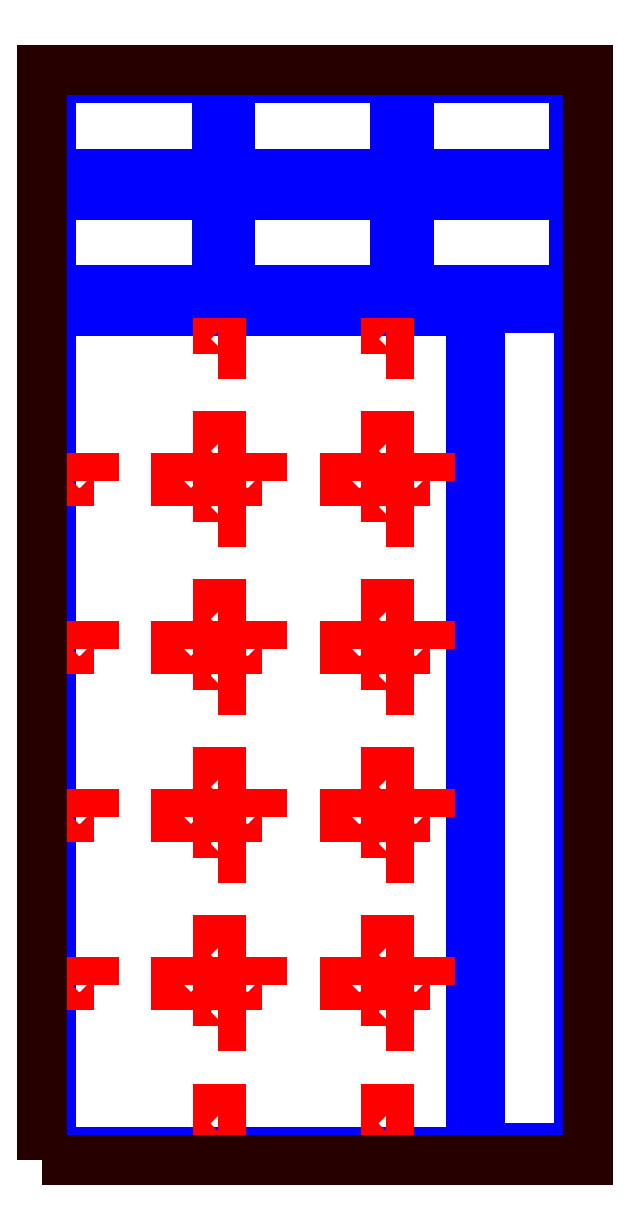
<metadata>
{"format":"dxf","ext":"dxf","renderer":"ezdxf+matplotlib","layout":"modelspace","background":"white","min_lineweight":24,"dpi":150}
</metadata>
<code>
0
SECTION
2
ENTITIES
0
POLYLINE
8
OUTLINES
66
     1
10
0
20
0
30
0
70
     1
0
VERTEX
8
OUTLINES
10
20
20
20
30
0
0
VERTEX
8
OUTLINES
10
960
20
20
30
0
0
VERTEX
8
OUTLINES
10
960
20
1900
30
0
0
VERTEX
8
OUTLINES
10
20
20
1900
30
0
0
SEQEND
8
OUTLINES
0
POLYLINE
8
HOLES
66
     1
10
0
20
0
30
0
70
     1
0
VERTEX
8
HOLES
10
366
20
392.5
30
0
0
VERTEX
8
HOLES
10
300
20
392.5
30
0
0
VERTEX
8
HOLES
10
300
20
399.5
30
0
0
VERTEX
8
HOLES
10
366
20
399.5
30
0
0
SEQEND
8
HOLES
0
POLYLINE
8
HOLES
66
     1
10
0
20
0
30
0
70
     1
0
VERTEX
8
HOLES
10
116
20
392.5
30
0
0
VERTEX
8
HOLES
10
50
20
392.5
30
0
0
VERTEX
8
HOLES
10
50
20
399.5
30
0
0
VERTEX
8
HOLES
10
116
20
399.5
30
0
0
SEQEND
8
HOLES
0
POLYLINE
8
HOLES
66
     1
10
0
20
0
30
0
70
     1
0
VERTEX
8
HOLES
10
116
20
768.5
30
0
0
VERTEX
8
HOLES
10
50
20
768.5
30
0
0
VERTEX
8
HOLES
10
50
20
775.5
30
0
0
VERTEX
8
HOLES
10
116
20
775.5
30
0
0
SEQEND
8
HOLES
0
POLYLINE
8
HOLES
66
     1
10
0
20
0
30
0
70
     1
0
VERTEX
8
HOLES
10
366
20
768.5
30
0
0
VERTEX
8
HOLES
10
300
20
768.5
30
0
0
VERTEX
8
HOLES
10
300
20
775.5
30
0
0
VERTEX
8
HOLES
10
366
20
775.5
30
0
0
SEQEND
8
HOLES
0
POLYLINE
8
HOLES
66
     1
10
0
20
0
30
0
70
     1
0
VERTEX
8
HOLES
10
116
20
1144
30
0
0
VERTEX
8
HOLES
10
50
20
1144
30
0
0
VERTEX
8
HOLES
10
50
20
1152
30
0
0
VERTEX
8
HOLES
10
116
20
1152
30
0
0
SEQEND
8
HOLES
0
POLYLINE
8
HOLES
66
     1
10
0
20
0
30
0
70
     1
0
VERTEX
8
HOLES
10
366
20
1144
30
0
0
VERTEX
8
HOLES
10
300
20
1144
30
0
0
VERTEX
8
HOLES
10
300
20
1152
30
0
0
VERTEX
8
HOLES
10
366
20
1152
30
0
0
SEQEND
8
HOLES
0
POLYLINE
8
HOLES
66
     1
10
0
20
0
30
0
70
     1
0
VERTEX
8
HOLES
10
116
20
1520
30
0
0
VERTEX
8
HOLES
10
50
20
1520
30
0
0
VERTEX
8
HOLES
10
50
20
1528
30
0
0
VERTEX
8
HOLES
10
116
20
1528
30
0
0
SEQEND
8
HOLES
0
POLYLINE
8
HOLES
66
     1
10
0
20
0
30
0
70
     1
0
VERTEX
8
HOLES
10
366
20
1520
30
0
0
VERTEX
8
HOLES
10
300
20
1520
30
0
0
VERTEX
8
HOLES
10
300
20
1528
30
0
0
VERTEX
8
HOLES
10
366
20
1528
30
0
0
SEQEND
8
HOLES
0
POLYLINE
8
HOLES
66
     1
10
0
20
0
30
0
70
     1
0
VERTEX
8
HOLES
10
742
20
1520
30
0
0
VERTEX
8
HOLES
10
676
20
1520
30
0
0
VERTEX
8
HOLES
10
676
20
1528
30
0
0
VERTEX
8
HOLES
10
742
20
1528
30
0
0
SEQEND
8
HOLES
0
POLYLINE
8
HOLES
66
     1
10
0
20
0
30
0
70
     1
0
VERTEX
8
HOLES
10
492
20
1520
30
0
0
VERTEX
8
HOLES
10
426
20
1520
30
0
0
VERTEX
8
HOLES
10
426
20
1528
30
0
0
VERTEX
8
HOLES
10
492
20
1528
30
0
0
SEQEND
8
HOLES
0
POLYLINE
8
HOLES
66
     1
10
0
20
0
30
0
70
     1
0
VERTEX
8
HOLES
10
742
20
1144
30
0
0
VERTEX
8
HOLES
10
676
20
1144
30
0
0
VERTEX
8
HOLES
10
676
20
1152
30
0
0
VERTEX
8
HOLES
10
742
20
1152
30
0
0
SEQEND
8
HOLES
0
POLYLINE
8
HOLES
66
     1
10
0
20
0
30
0
70
     1
0
VERTEX
8
HOLES
10
492
20
1144
30
0
0
VERTEX
8
HOLES
10
426
20
1144
30
0
0
VERTEX
8
HOLES
10
426
20
1152
30
0
0
VERTEX
8
HOLES
10
492
20
1152
30
0
0
SEQEND
8
HOLES
0
POLYLINE
8
HOLES
66
     1
10
0
20
0
30
0
70
     1
0
VERTEX
8
HOLES
10
742
20
768.5
30
0
0
VERTEX
8
HOLES
10
676
20
768.5
30
0
0
VERTEX
8
HOLES
10
676
20
775.5
30
0
0
VERTEX
8
HOLES
10
742
20
775.5
30
0
0
SEQEND
8
HOLES
0
POLYLINE
8
HOLES
66
     1
10
0
20
0
30
0
70
     1
0
VERTEX
8
HOLES
10
492
20
768.5
30
0
0
VERTEX
8
HOLES
10
426
20
768.5
30
0
0
VERTEX
8
HOLES
10
426
20
775.5
30
0
0
VERTEX
8
HOLES
10
492
20
775.5
30
0
0
SEQEND
8
HOLES
0
POLYLINE
8
HOLES
66
     1
10
0
20
0
30
0
70
     1
0
VERTEX
8
HOLES
10
492
20
392.5
30
0
0
VERTEX
8
HOLES
10
426
20
392.5
30
0
0
VERTEX
8
HOLES
10
426
20
399.5
30
0
0
VERTEX
8
HOLES
10
492
20
399.5
30
0
0
SEQEND
8
HOLES
0
POLYLINE
8
HOLES
66
     1
10
0
20
0
30
0
70
     1
0
VERTEX
8
HOLES
10
742
20
392.5
30
0
0
VERTEX
8
HOLES
10
676
20
392.5
30
0
0
VERTEX
8
HOLES
10
676
20
399.5
30
0
0
VERTEX
8
HOLES
10
742
20
399.5
30
0
0
SEQEND
8
HOLES
0
POLYLINE
8
HOLES
66
     1
10
0
20
0
30
0
70
     1
0
VERTEX
8
HOLES
10
868
20
1520
30
0
0
VERTEX
8
HOLES
10
802
20
1520
30
0
0
VERTEX
8
HOLES
10
802
20
1528
30
0
0
VERTEX
8
HOLES
10
868
20
1528
30
0
0
SEQEND
8
HOLES
0
POLYLINE
8
HOLES
66
     1
10
0
20
0
30
0
70
     1
0
VERTEX
8
HOLES
10
868
20
1144
30
0
0
VERTEX
8
HOLES
10
802
20
1144
30
0
0
VERTEX
8
HOLES
10
802
20
1152
30
0
0
VERTEX
8
HOLES
10
868
20
1152
30
0
0
SEQEND
8
HOLES
0
POLYLINE
8
HOLES
66
     1
10
0
20
0
30
0
70
     1
0
VERTEX
8
HOLES
10
868
20
768.5
30
0
0
VERTEX
8
HOLES
10
802
20
768.5
30
0
0
VERTEX
8
HOLES
10
802
20
775.5
30
0
0
VERTEX
8
HOLES
10
868
20
775.5
30
0
0
SEQEND
8
HOLES
0
POLYLINE
8
HOLES
66
     1
10
0
20
0
30
0
70
     1
0
VERTEX
8
HOLES
10
868
20
392.5
30
0
0
VERTEX
8
HOLES
10
802
20
392.5
30
0
0
VERTEX
8
HOLES
10
802
20
399.5
30
0
0
VERTEX
8
HOLES
10
868
20
399.5
30
0
0
SEQEND
8
HOLES
0
POLYLINE
8
HOLES
66
     1
10
0
20
0
30
0
70
     1
0
VERTEX
8
HOLES
10
392.5
20
50
30
0
0
VERTEX
8
HOLES
10
392.5
20
116
30
0
0
VERTEX
8
HOLES
10
399.5
20
116
30
0
0
VERTEX
8
HOLES
10
399.5
20
50
30
0
0
SEQEND
8
HOLES
0
POLYLINE
8
HOLES
66
     1
10
0
20
0
30
0
70
     1
0
VERTEX
8
HOLES
10
392.5
20
300
30
0
0
VERTEX
8
HOLES
10
392.5
20
366
30
0
0
VERTEX
8
HOLES
10
399.5
20
366
30
0
0
VERTEX
8
HOLES
10
399.5
20
300
30
0
0
SEQEND
8
HOLES
0
POLYLINE
8
HOLES
66
     1
10
0
20
0
30
0
70
     1
0
VERTEX
8
HOLES
10
392.5
20
676
30
0
0
VERTEX
8
HOLES
10
392.5
20
742
30
0
0
VERTEX
8
HOLES
10
399.5
20
742
30
0
0
VERTEX
8
HOLES
10
399.5
20
676
30
0
0
SEQEND
8
HOLES
0
POLYLINE
8
HOLES
66
     1
10
0
20
0
30
0
70
     1
0
VERTEX
8
HOLES
10
392.5
20
426
30
0
0
VERTEX
8
HOLES
10
392.5
20
492
30
0
0
VERTEX
8
HOLES
10
399.5
20
492
30
0
0
VERTEX
8
HOLES
10
399.5
20
426
30
0
0
SEQEND
8
HOLES
0
POLYLINE
8
HOLES
66
     1
10
0
20
0
30
0
70
     1
0
VERTEX
8
HOLES
10
392.5
20
1052
30
0
0
VERTEX
8
HOLES
10
392.5
20
1118
30
0
0
VERTEX
8
HOLES
10
399.5
20
1118
30
0
0
VERTEX
8
HOLES
10
399.5
20
1052
30
0
0
SEQEND
8
HOLES
0
POLYLINE
8
HOLES
66
     1
10
0
20
0
30
0
70
     1
0
VERTEX
8
HOLES
10
392.5
20
802
30
0
0
VERTEX
8
HOLES
10
392.5
20
868
30
0
0
VERTEX
8
HOLES
10
399.5
20
868
30
0
0
VERTEX
8
HOLES
10
399.5
20
802
30
0
0
SEQEND
8
HOLES
0
POLYLINE
8
HOLES
66
     1
10
0
20
0
30
0
70
     1
0
VERTEX
8
HOLES
10
392.5
20
1428
30
0
0
VERTEX
8
HOLES
10
392.5
20
1494
30
0
0
VERTEX
8
HOLES
10
399.5
20
1494
30
0
0
VERTEX
8
HOLES
10
399.5
20
1428
30
0
0
SEQEND
8
HOLES
0
POLYLINE
8
HOLES
66
     1
10
0
20
0
30
0
70
     1
0
VERTEX
8
HOLES
10
392.5
20
1178
30
0
0
VERTEX
8
HOLES
10
392.5
20
1244
30
0
0
VERTEX
8
HOLES
10
399.5
20
1244
30
0
0
VERTEX
8
HOLES
10
399.5
20
1178
30
0
0
SEQEND
8
HOLES
0
POLYLINE
8
HOLES
66
     1
10
0
20
0
30
0
70
     1
0
VERTEX
8
HOLES
10
392.5
20
1804
30
0
0
VERTEX
8
HOLES
10
392.5
20
1870
30
0
0
VERTEX
8
HOLES
10
399.5
20
1870
30
0
0
VERTEX
8
HOLES
10
399.5
20
1804
30
0
0
SEQEND
8
HOLES
0
POLYLINE
8
HOLES
66
     1
10
0
20
0
30
0
70
     1
0
VERTEX
8
HOLES
10
392.5
20
1554
30
0
0
VERTEX
8
HOLES
10
392.5
20
1620
30
0
0
VERTEX
8
HOLES
10
399.5
20
1620
30
0
0
VERTEX
8
HOLES
10
399.5
20
1554
30
0
0
SEQEND
8
HOLES
0
POLYLINE
8
HOLES
66
     1
10
0
20
0
30
0
70
     1
0
VERTEX
8
HOLES
10
768.5
20
1554
30
0
0
VERTEX
8
HOLES
10
768.5
20
1620
30
0
0
VERTEX
8
HOLES
10
775.5
20
1620
30
0
0
VERTEX
8
HOLES
10
775.5
20
1554
30
0
0
SEQEND
8
HOLES
0
POLYLINE
8
HOLES
66
     1
10
0
20
0
30
0
70
     1
0
VERTEX
8
HOLES
10
768.5
20
1804
30
0
0
VERTEX
8
HOLES
10
768.5
20
1870
30
0
0
VERTEX
8
HOLES
10
775.5
20
1870
30
0
0
VERTEX
8
HOLES
10
775.5
20
1804
30
0
0
SEQEND
8
HOLES
0
POLYLINE
8
HOLES
66
     1
10
0
20
0
30
0
70
     1
0
VERTEX
8
HOLES
10
768.5
20
1178
30
0
0
VERTEX
8
HOLES
10
768.5
20
1244
30
0
0
VERTEX
8
HOLES
10
775.5
20
1244
30
0
0
VERTEX
8
HOLES
10
775.5
20
1178
30
0
0
SEQEND
8
HOLES
0
POLYLINE
8
HOLES
66
     1
10
0
20
0
30
0
70
     1
0
VERTEX
8
HOLES
10
768.5
20
1428
30
0
0
VERTEX
8
HOLES
10
768.5
20
1494
30
0
0
VERTEX
8
HOLES
10
775.5
20
1494
30
0
0
VERTEX
8
HOLES
10
775.5
20
1428
30
0
0
SEQEND
8
HOLES
0
POLYLINE
8
HOLES
66
     1
10
0
20
0
30
0
70
     1
0
VERTEX
8
HOLES
10
768.5
20
802
30
0
0
VERTEX
8
HOLES
10
768.5
20
868
30
0
0
VERTEX
8
HOLES
10
775.5
20
868
30
0
0
VERTEX
8
HOLES
10
775.5
20
802
30
0
0
SEQEND
8
HOLES
0
POLYLINE
8
HOLES
66
     1
10
0
20
0
30
0
70
     1
0
VERTEX
8
HOLES
10
768.5
20
1052
30
0
0
VERTEX
8
HOLES
10
768.5
20
1118
30
0
0
VERTEX
8
HOLES
10
775.5
20
1118
30
0
0
VERTEX
8
HOLES
10
775.5
20
1052
30
0
0
SEQEND
8
HOLES
0
POLYLINE
8
HOLES
66
     1
10
0
20
0
30
0
70
     1
0
VERTEX
8
HOLES
10
768.5
20
426
30
0
0
VERTEX
8
HOLES
10
768.5
20
492
30
0
0
VERTEX
8
HOLES
10
775.5
20
492
30
0
0
VERTEX
8
HOLES
10
775.5
20
426
30
0
0
SEQEND
8
HOLES
0
POLYLINE
8
HOLES
66
     1
10
0
20
0
30
0
70
     1
0
VERTEX
8
HOLES
10
768.5
20
676
30
0
0
VERTEX
8
HOLES
10
768.5
20
742
30
0
0
VERTEX
8
HOLES
10
775.5
20
742
30
0
0
VERTEX
8
HOLES
10
775.5
20
676
30
0
0
SEQEND
8
HOLES
0
POLYLINE
8
HOLES
66
     1
10
0
20
0
30
0
70
     1
0
VERTEX
8
HOLES
10
768.5
20
300
30
0
0
VERTEX
8
HOLES
10
768.5
20
366
30
0
0
VERTEX
8
HOLES
10
775.5
20
366
30
0
0
VERTEX
8
HOLES
10
775.5
20
300
30
0
0
SEQEND
8
HOLES
0
POLYLINE
8
HOLES
66
     1
10
0
20
0
30
0
70
     1
0
VERTEX
8
HOLES
10
768.5
20
50
30
0
0
VERTEX
8
HOLES
10
768.5
20
116
30
0
0
VERTEX
8
HOLES
10
775.5
20
116
30
0
0
VERTEX
8
HOLES
10
775.5
20
50
30
0
0
SEQEND
8
HOLES
0
POLYLINE
8
OUTLINES
66
     1
10
0
20
0
30
0
70
     1
0
VERTEX
8
OUTLINES
10
1128
20
20
30
0
0
VERTEX
8
OUTLINES
10
1128
20
27
30
0
0
VERTEX
8
OUTLINES
10
1051
20
27
30
0
0
VERTEX
8
OUTLINES
10
1051
20
20
30
0
0
VERTEX
8
OUTLINES
10
980
20
20
30
0
0
VERTEX
8
OUTLINES
10
980
20
1907
30
0
0
VERTEX
8
OUTLINES
10
1053
20
1907
30
0
0
VERTEX
8
OUTLINES
10
1053
20
1914
30
0
0
VERTEX
8
OUTLINES
10
1127
20
1914
30
0
0
VERTEX
8
OUTLINES
10
1127
20
1907
30
0
0
VERTEX
8
OUTLINES
10
1200
20
1907
30
0
0
VERTEX
8
OUTLINES
10
1200
20
20
30
0
0
SEQEND
8
OUTLINES
0
POLYLINE
8
OUTLINES
66
     1
10
0
20
0
30
0
70
     1
0
VERTEX
8
OUTLINES
10
819.9
20
1947
30
0
0
VERTEX
8
OUTLINES
10
849.9
20
1947
30
0
0
VERTEX
8
OUTLINES
10
849.9
20
1940
30
0
0
VERTEX
8
OUTLINES
10
909.9
20
1940
30
0
0
VERTEX
8
OUTLINES
10
909.9
20
1947
30
0
0
VERTEX
8
OUTLINES
10
1100
20
1947
30
0
0
VERTEX
8
OUTLINES
10
1100
20
1940
30
0
0
VERTEX
8
OUTLINES
10
1160
20
1940
30
0
0
VERTEX
8
OUTLINES
10
1160
20
1947
30
0
0
VERTEX
8
OUTLINES
10
1190
20
1947
30
0
0
VERTEX
8
OUTLINES
10
1190
20
2160
30
0
0
VERTEX
8
OUTLINES
10
819.9
20
2160
30
0
0
SEQEND
8
OUTLINES
0
POLYLINE
8
OUTLINES
66
     1
10
0
20
0
30
0
70
     1
0
VERTEX
8
OUTLINES
10
819.9
20
2207
30
0
0
VERTEX
8
OUTLINES
10
849.9
20
2207
30
0
0
VERTEX
8
OUTLINES
10
849.9
20
2200
30
0
0
VERTEX
8
OUTLINES
10
909.9
20
2200
30
0
0
VERTEX
8
OUTLINES
10
909.9
20
2207
30
0
0
VERTEX
8
OUTLINES
10
1100
20
2207
30
0
0
VERTEX
8
OUTLINES
10
1100
20
2200
30
0
0
VERTEX
8
OUTLINES
10
1160
20
2200
30
0
0
VERTEX
8
OUTLINES
10
1160
20
2207
30
0
0
VERTEX
8
OUTLINES
10
1190
20
2207
30
0
0
VERTEX
8
OUTLINES
10
1190
20
2420
30
0
0
VERTEX
8
OUTLINES
10
819.9
20
2420
30
0
0
SEQEND
8
OUTLINES
0
POLYLINE
8
OUTLINES
66
     1
10
0
20
0
30
0
70
     1
0
VERTEX
8
OUTLINES
10
419.9
20
1947
30
0
0
VERTEX
8
OUTLINES
10
449.9
20
1947
30
0
0
VERTEX
8
OUTLINES
10
449.9
20
1940
30
0
0
VERTEX
8
OUTLINES
10
509.9
20
1940
30
0
0
VERTEX
8
OUTLINES
10
509.9
20
1947
30
0
0
VERTEX
8
OUTLINES
10
699.9
20
1947
30
0
0
VERTEX
8
OUTLINES
10
699.9
20
1940
30
0
0
VERTEX
8
OUTLINES
10
759.9
20
1940
30
0
0
VERTEX
8
OUTLINES
10
759.9
20
1947
30
0
0
VERTEX
8
OUTLINES
10
789.9
20
1947
30
0
0
VERTEX
8
OUTLINES
10
789.9
20
2160
30
0
0
VERTEX
8
OUTLINES
10
419.9
20
2160
30
0
0
SEQEND
8
OUTLINES
0
POLYLINE
8
OUTLINES
66
     1
10
0
20
0
30
0
70
     1
0
VERTEX
8
OUTLINES
10
419.9
20
2207
30
0
0
VERTEX
8
OUTLINES
10
449.9
20
2207
30
0
0
VERTEX
8
OUTLINES
10
449.9
20
2200
30
0
0
VERTEX
8
OUTLINES
10
509.9
20
2200
30
0
0
VERTEX
8
OUTLINES
10
509.9
20
2207
30
0
0
VERTEX
8
OUTLINES
10
699.9
20
2207
30
0
0
VERTEX
8
OUTLINES
10
699.9
20
2200
30
0
0
VERTEX
8
OUTLINES
10
759.9
20
2200
30
0
0
VERTEX
8
OUTLINES
10
759.9
20
2207
30
0
0
VERTEX
8
OUTLINES
10
789.9
20
2207
30
0
0
VERTEX
8
OUTLINES
10
789.9
20
2420
30
0
0
VERTEX
8
OUTLINES
10
419.9
20
2420
30
0
0
SEQEND
8
OUTLINES
0
POLYLINE
8
OUTLINES
66
     1
10
0
20
0
30
0
70
     1
0
VERTEX
8
OUTLINES
10
19.87
20
1947
30
0
0
VERTEX
8
OUTLINES
10
49.87
20
1947
30
0
0
VERTEX
8
OUTLINES
10
49.87
20
1940
30
0
0
VERTEX
8
OUTLINES
10
109.9
20
1940
30
0
0
VERTEX
8
OUTLINES
10
109.9
20
1947
30
0
0
VERTEX
8
OUTLINES
10
299.9
20
1947
30
0
0
VERTEX
8
OUTLINES
10
299.9
20
1940
30
0
0
VERTEX
8
OUTLINES
10
359.9
20
1940
30
0
0
VERTEX
8
OUTLINES
10
359.9
20
1947
30
0
0
VERTEX
8
OUTLINES
10
389.9
20
1947
30
0
0
VERTEX
8
OUTLINES
10
389.9
20
2160
30
0
0
VERTEX
8
OUTLINES
10
19.87
20
2160
30
0
0
SEQEND
8
OUTLINES
0
POLYLINE
8
OUTLINES
66
     1
10
0
20
0
30
0
70
     1
0
VERTEX
8
OUTLINES
10
19.87
20
2207
30
0
0
VERTEX
8
OUTLINES
10
49.87
20
2207
30
0
0
VERTEX
8
OUTLINES
10
49.87
20
2200
30
0
0
VERTEX
8
OUTLINES
10
109.9
20
2200
30
0
0
VERTEX
8
OUTLINES
10
109.9
20
2207
30
0
0
VERTEX
8
OUTLINES
10
299.9
20
2207
30
0
0
VERTEX
8
OUTLINES
10
299.9
20
2200
30
0
0
VERTEX
8
OUTLINES
10
359.9
20
2200
30
0
0
VERTEX
8
OUTLINES
10
359.9
20
2207
30
0
0
VERTEX
8
OUTLINES
10
389.9
20
2207
30
0
0
VERTEX
8
OUTLINES
10
389.9
20
2420
30
0
0
VERTEX
8
OUTLINES
10
19.87
20
2420
30
0
0
SEQEND
8
OUTLINES
0
POLYLINE
8
MAX_SIZE
66
     1
10
0
20
0
30
0
70
     1
0
VERTEX
8
MAX_SIZE
10
0
20
0
30
0
0
VERTEX
8
MAX_SIZE
10
1220
20
0
30
0
0
VERTEX
8
MAX_SIZE
10
1220
20
2440
30
0
0
VERTEX
8
MAX_SIZE
10
0
20
2440
30
0
0
SEQEND
8
MAX_SIZE
0
ENDSEC
0
EOF

</code>
